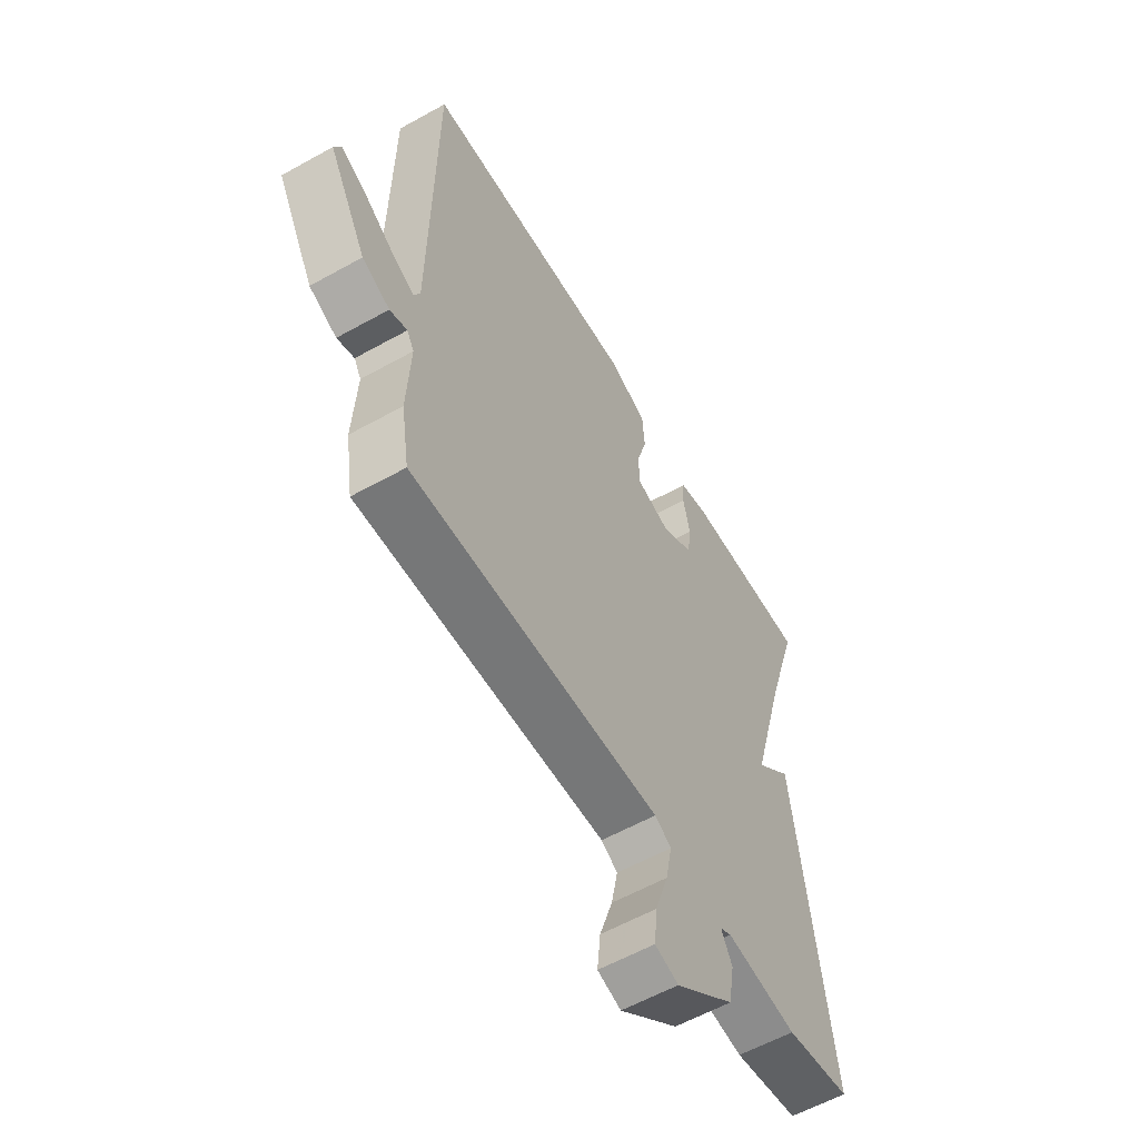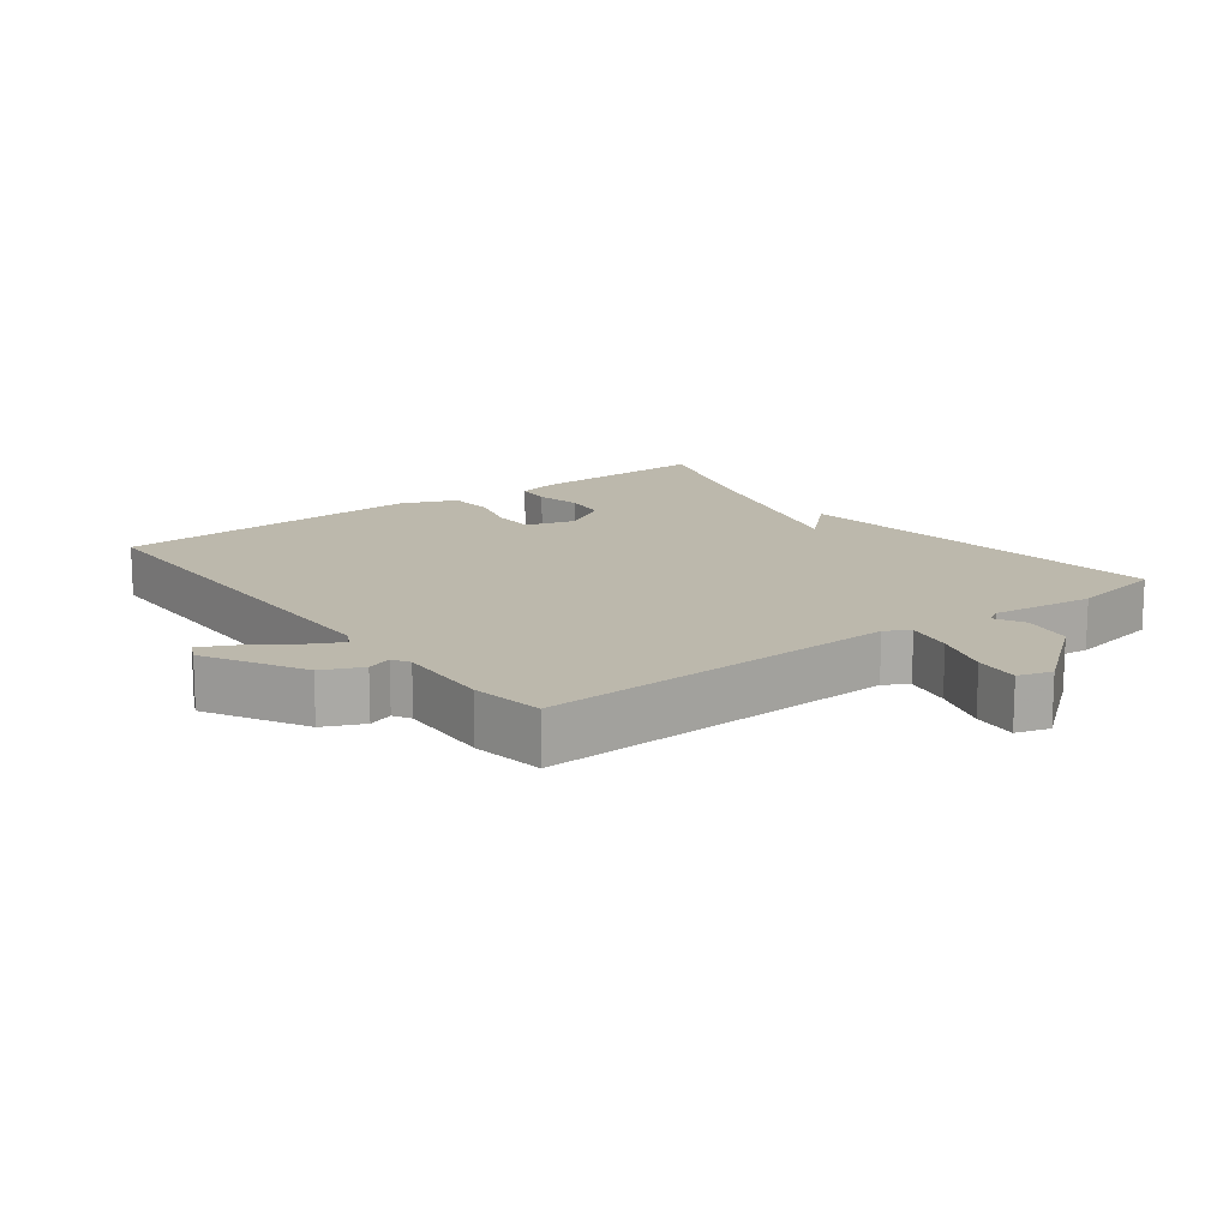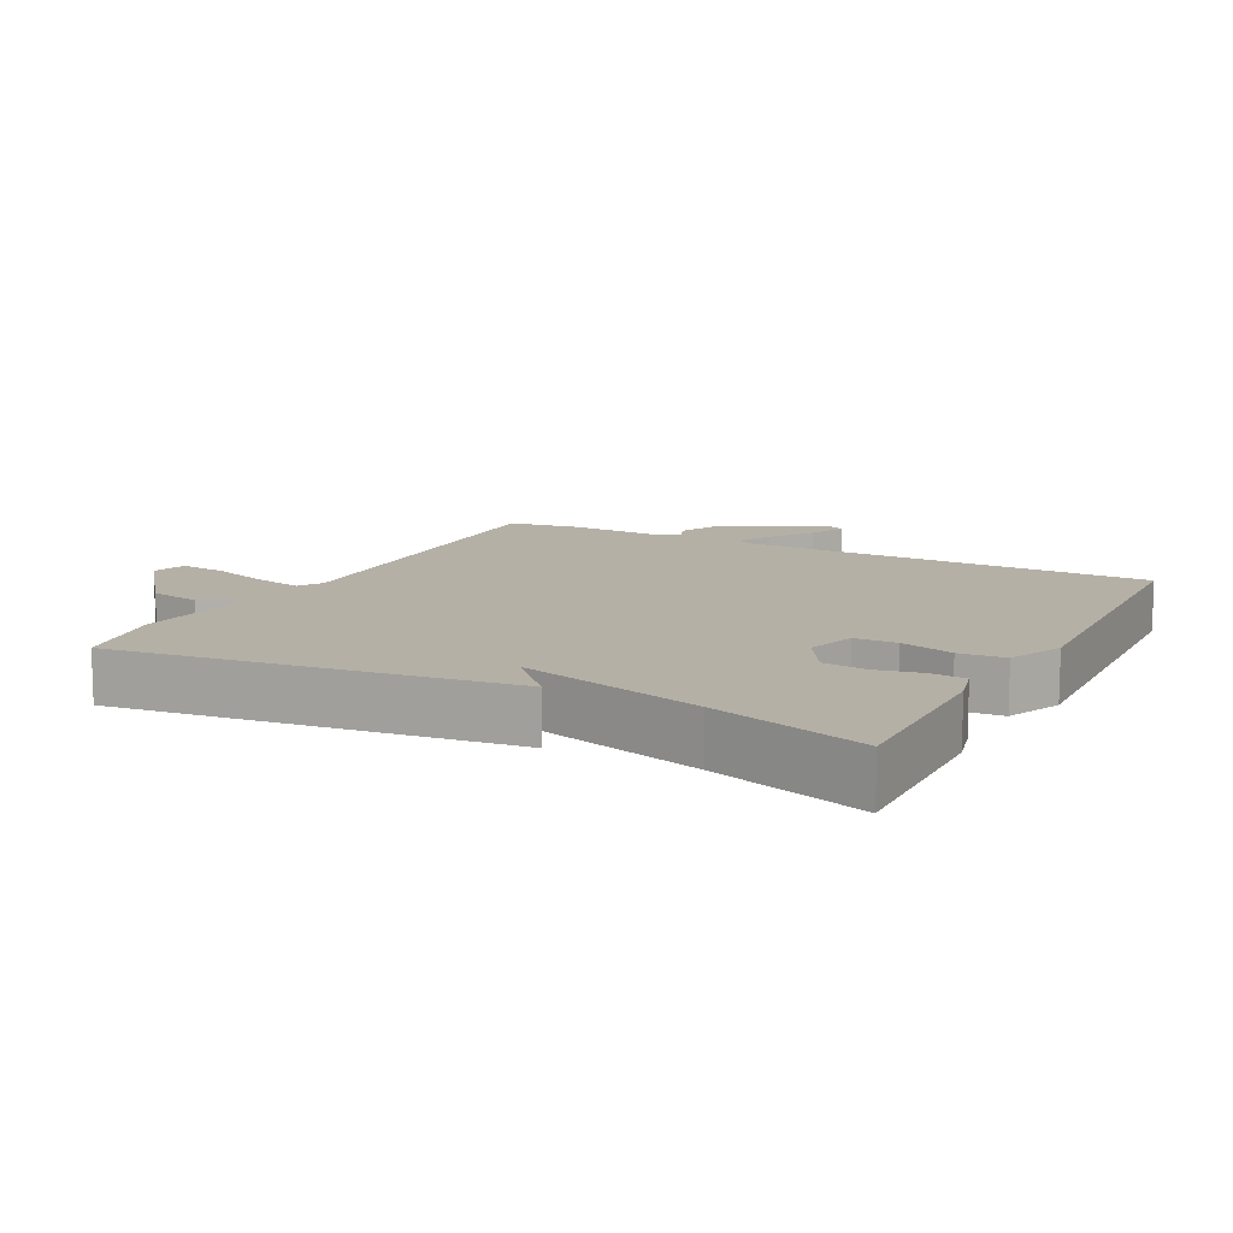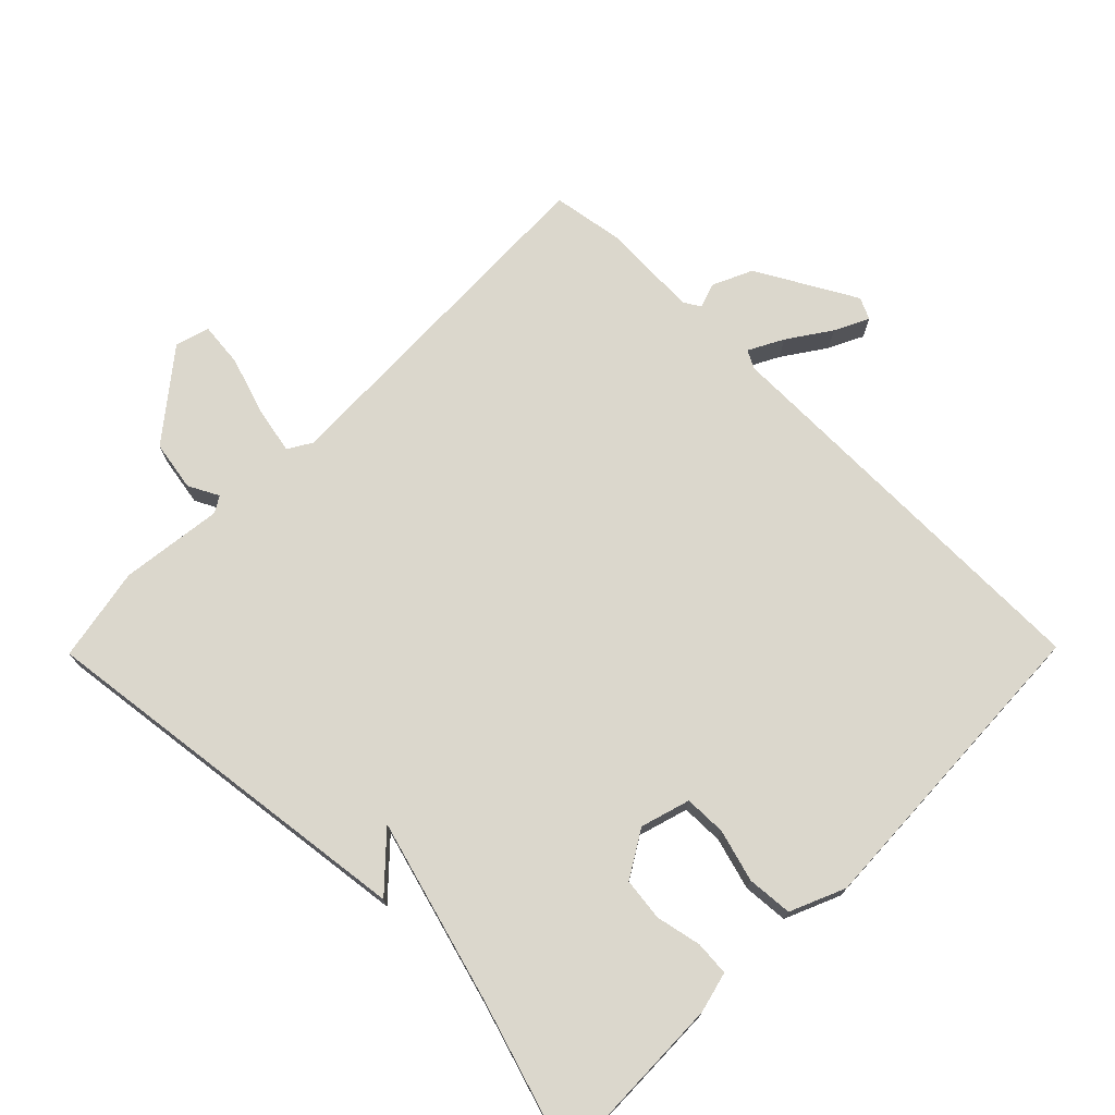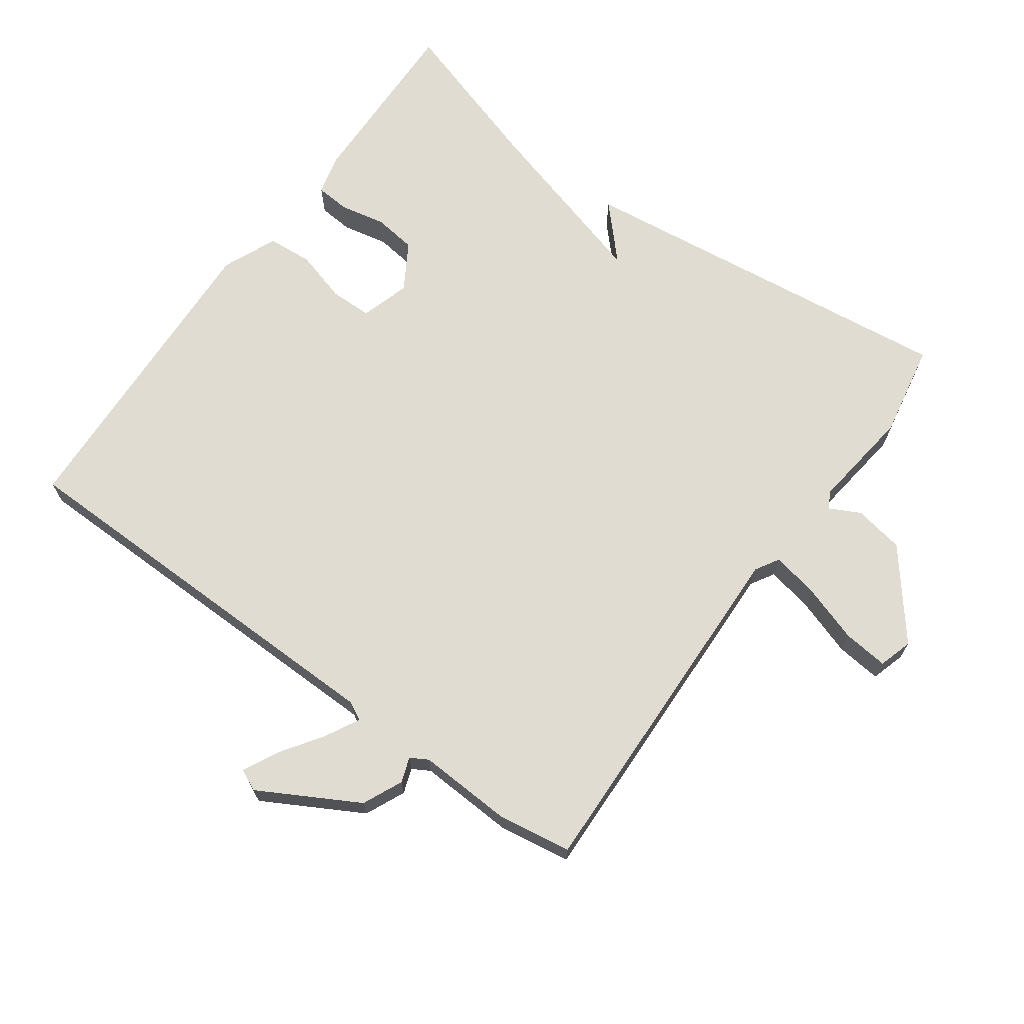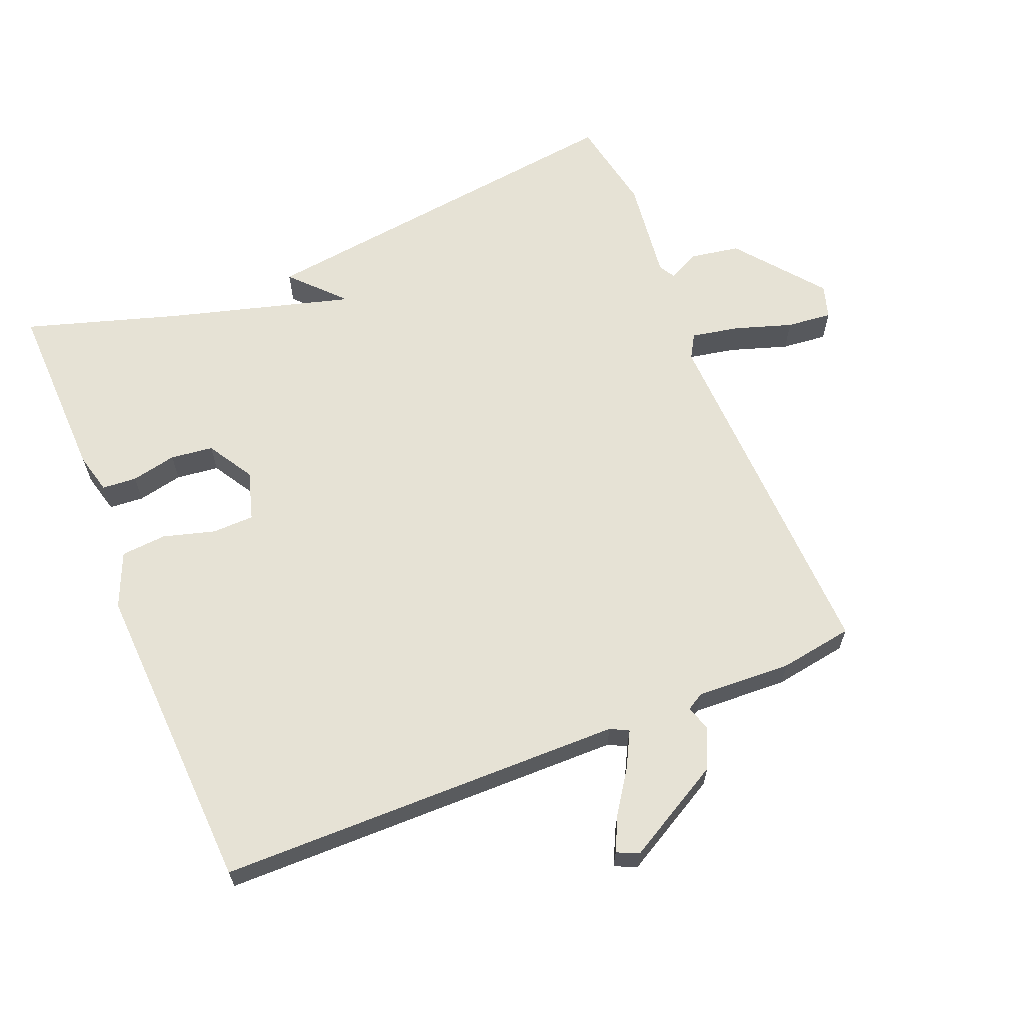
<metadata>
{"format":"obj","ext":"obj","renderer":"f3d","projection":"perspective","resolution":1024,"background":"white","views":[{"elev":-58.5,"azim":120.0,"up":"+Z"},{"elev":14.6,"azim":142.8,"up":"+Y"},{"elev":11.7,"azim":-62.4,"up":"+Y"},{"elev":73.2,"azim":-45.4,"up":"+Y"},{"elev":69.1,"azim":125.8,"up":"+Y"},{"elev":63.9,"azim":67.6,"up":"+Y"}]}
</metadata>
<code>
v -0.5 0.07 0.5
v -0.23 0.07 0.494
v -0.17 0.07 0.479
v -0.166 0.07 0.428
v -0.18 0.07 0.361
v -0.172 0.07 0.298
v -0.104 0.07 0.257
v -0.031 0.07 0.279
v -0.03 0.07 0.341
v -0.052 0.07 0.418
v -0.047 0.07 0.485
v 0.034 0.07 0.52
v 0.5 0.07 0.5
v 0.508 0.07 -0.101
v 0.522 0.07 -0.128
v 0.573 0.07 -0.101
v 0.636 0.07 -0.058
v 0.687 0.07 -0.033
v 0.702 0.07 -0.065
v 0.621 0.07 -0.211
v 0.562 0.07 -0.238
v 0.525 0.07 -0.225
v 0.51 0.07 -0.251
v 0.517 0.07 -0.392
v 0.5 0.07 -0.5
v -0.033 0.07 -0.483
v -0.068 0.07 -0.504
v -0.054 0.07 -0.574
v -0.026 0.07 -0.659
v -0.019 0.07 -0.726
v -0.069 0.07 -0.741
v -0.196 0.07 -0.64
v -0.209 0.07 -0.566
v -0.186 0.07 -0.521
v -0.21 0.07 -0.507
v -0.361 0.07 -0.526
v -0.5 0.07 -0.5
v -0.429 0.07 0.073
v -0.352 0.07 0.001
v -0.429 0.07 0.273
v -0.5 0 0.5
v -0.23 0 0.494
v -0.17 0 0.479
v -0.166 0 0.428
v -0.18 0 0.361
v -0.172 0 0.298
v -0.104 0 0.257
v -0.031 0 0.279
v -0.03 0 0.341
v -0.052 0 0.418
v -0.047 0 0.485
v 0.034 0 0.52
v 0.5 0 0.5
v 0.508 0 -0.101
v 0.522 0 -0.128
v 0.573 0 -0.101
v 0.636 0 -0.058
v 0.687 0 -0.033
v 0.702 0 -0.065
v 0.621 0 -0.211
v 0.562 0 -0.238
v 0.525 0 -0.225
v 0.51 0 -0.251
v 0.517 0 -0.392
v 0.5 0 -0.5
v -0.033 0 -0.483
v -0.068 0 -0.504
v -0.054 0 -0.574
v -0.026 0 -0.659
v -0.019 0 -0.726
v -0.069 0 -0.741
v -0.196 0 -0.64
v -0.209 0 -0.566
v -0.186 0 -0.521
v -0.21 0 -0.507
v -0.361 0 -0.526
v -0.5 0 -0.5
v -0.429 0 0.073
v -0.352 0 0.001
v -0.429 0 0.273
f 37 38 39
f 36 37 39
f 35 36 39
f 34 35 39
f 34 39 40
f 32 33 34
f 31 32 34
f 30 31 34
f 29 30 34
f 28 29 34
f 27 28 34 40
f 40 1 2
f 27 40 2
f 26 27 2
f 23 24 25 26
f 22 23 26
f 20 21 22
f 19 20 22
f 18 19 22
f 17 18 22
f 16 17 22
f 15 16 22 26
f 14 15 26
f 12 13 14
f 11 12 14
f 10 11 14
f 9 10 14
f 8 9 14 26
f 7 8 26
f 6 7 26
f 2 3 4 5
f 2 5 6
f 2 6 26
f 79 78 77
f 79 77 76
f 79 76 75
f 79 75 74
f 80 79 74
f 74 73 72
f 74 72 71
f 74 71 70
f 74 70 69
f 74 69 68
f 80 74 68 67
f 42 41 80
f 42 80 67
f 42 67 66
f 66 65 64 63
f 66 63 62
f 62 61 60
f 62 60 59
f 62 59 58
f 62 58 57
f 62 57 56
f 66 62 56 55
f 66 55 54
f 54 53 52
f 54 52 51
f 54 51 50
f 54 50 49
f 66 54 49 48
f 66 48 47
f 66 47 46
f 45 44 43 42
f 46 45 42
f 66 46 42
f 1 41 42 2
f 2 42 43 3
f 3 43 44 4
f 4 44 45 5
f 5 45 46 6
f 6 46 47 7
f 7 47 48 8
f 8 48 49 9
f 9 49 50 10
f 10 50 51 11
f 11 51 52 12
f 12 52 53 13
f 13 53 54 14
f 14 54 55 15
f 15 55 56 16
f 16 56 57 17
f 17 57 58 18
f 18 58 59 19
f 19 59 60 20
f 20 60 61 21
f 21 61 62 22
f 22 62 63 23
f 23 63 64 24
f 24 64 65 25
f 25 65 66 26
f 26 66 67 27
f 27 67 68 28
f 28 68 69 29
f 29 69 70 30
f 30 70 71 31
f 31 71 72 32
f 32 72 73 33
f 33 73 74 34
f 34 74 75 35
f 35 75 76 36
f 36 76 77 37
f 37 77 78 38
f 38 78 79 39
f 39 79 80 40
f 40 80 41 1

</code>
